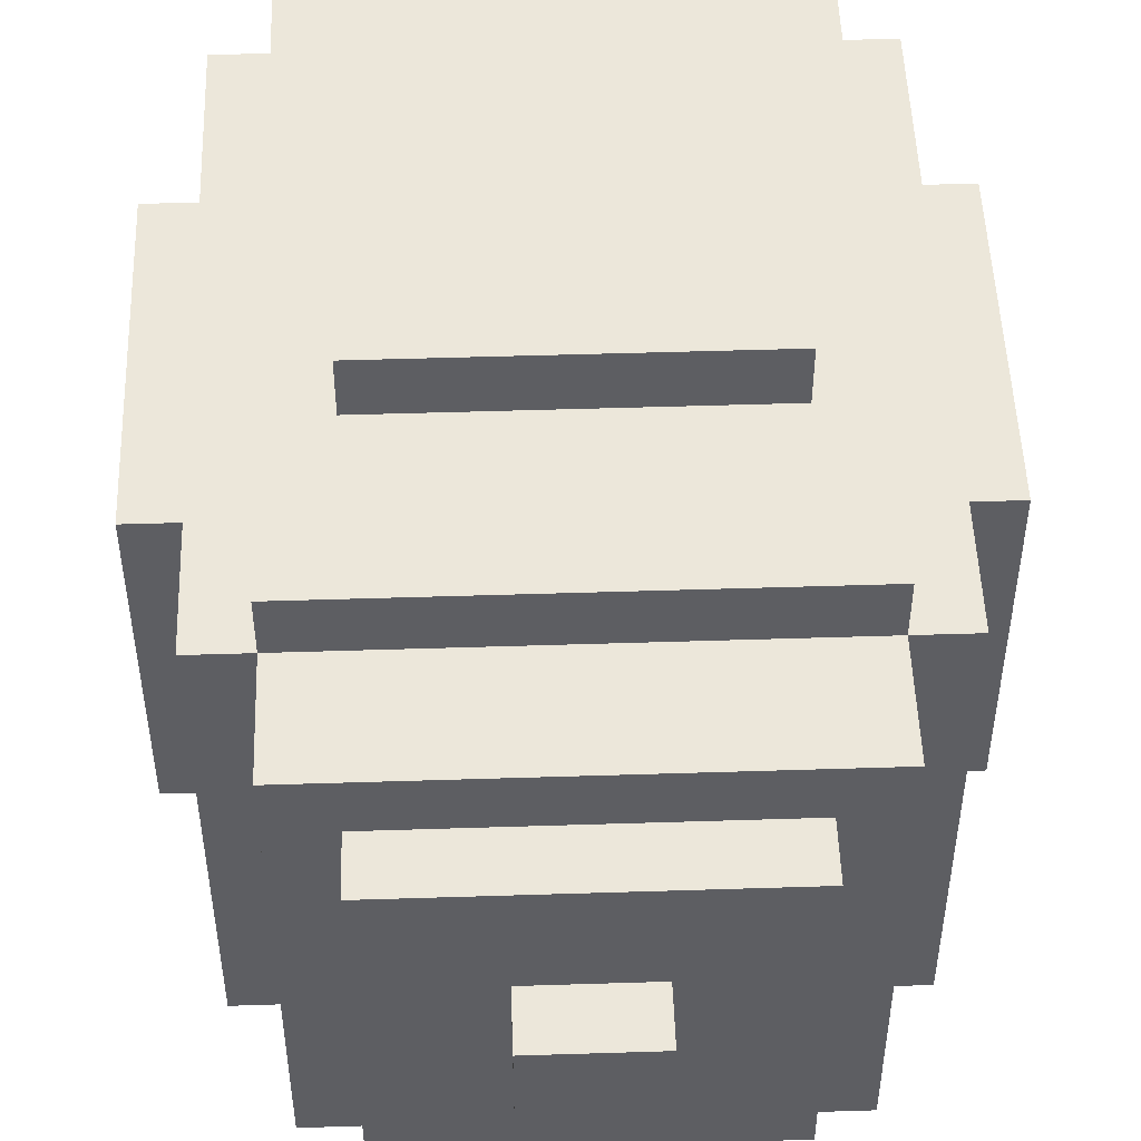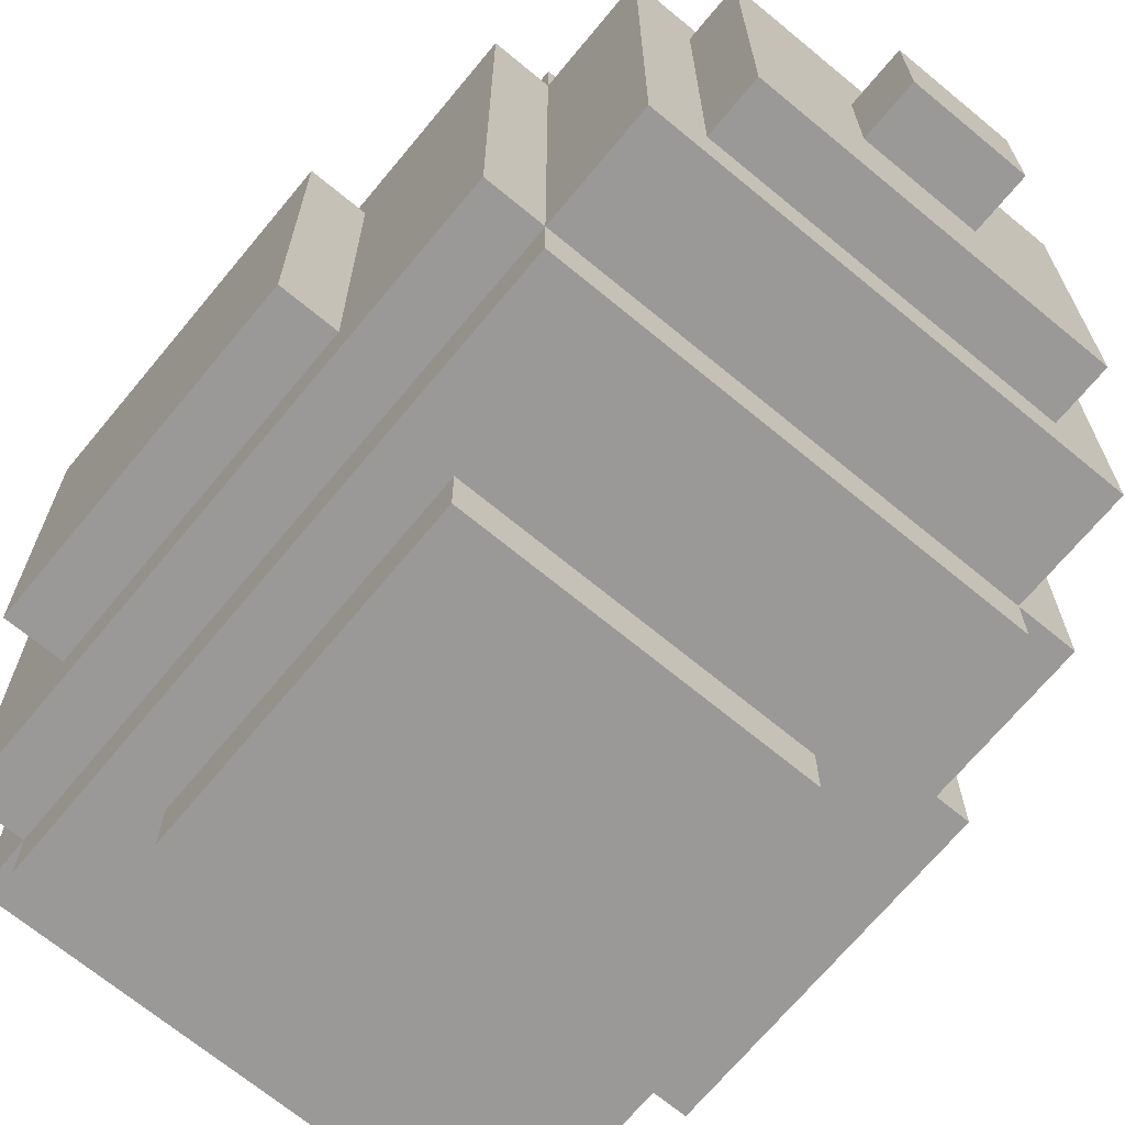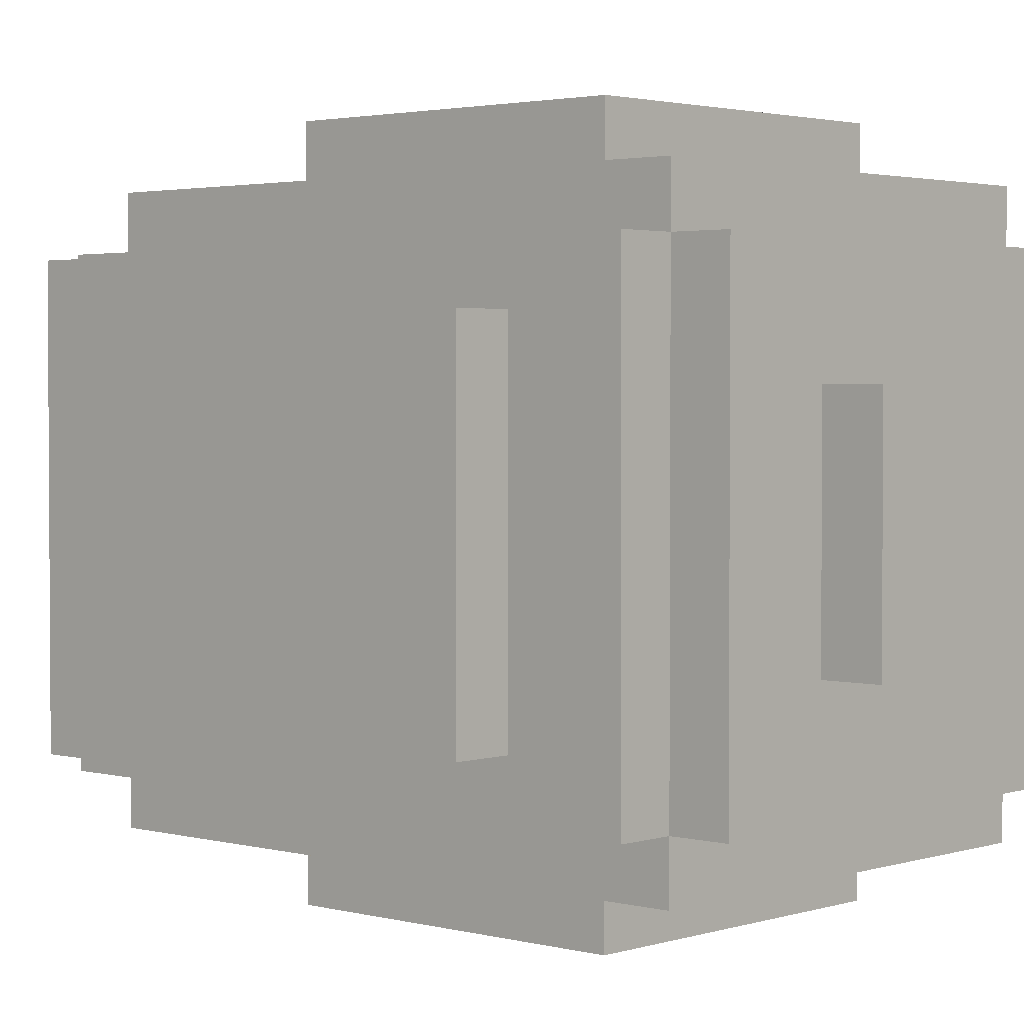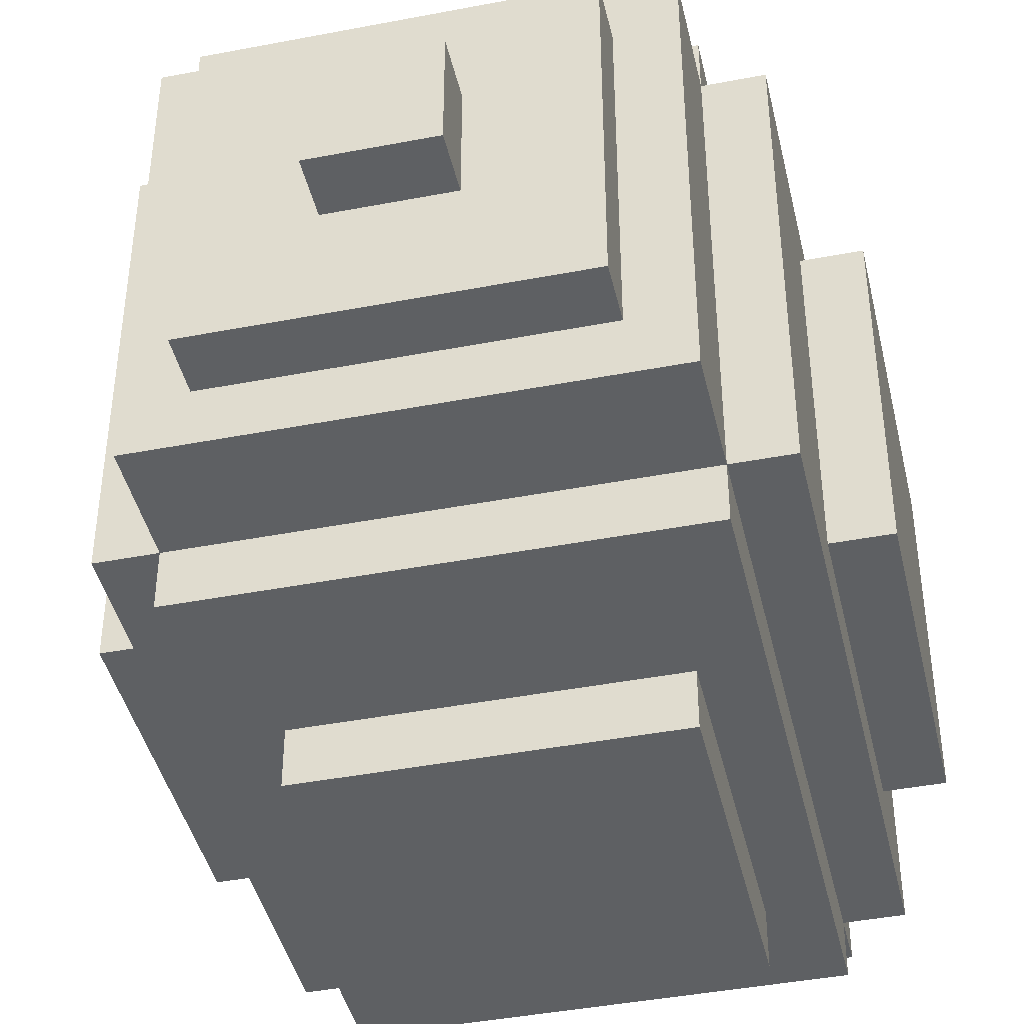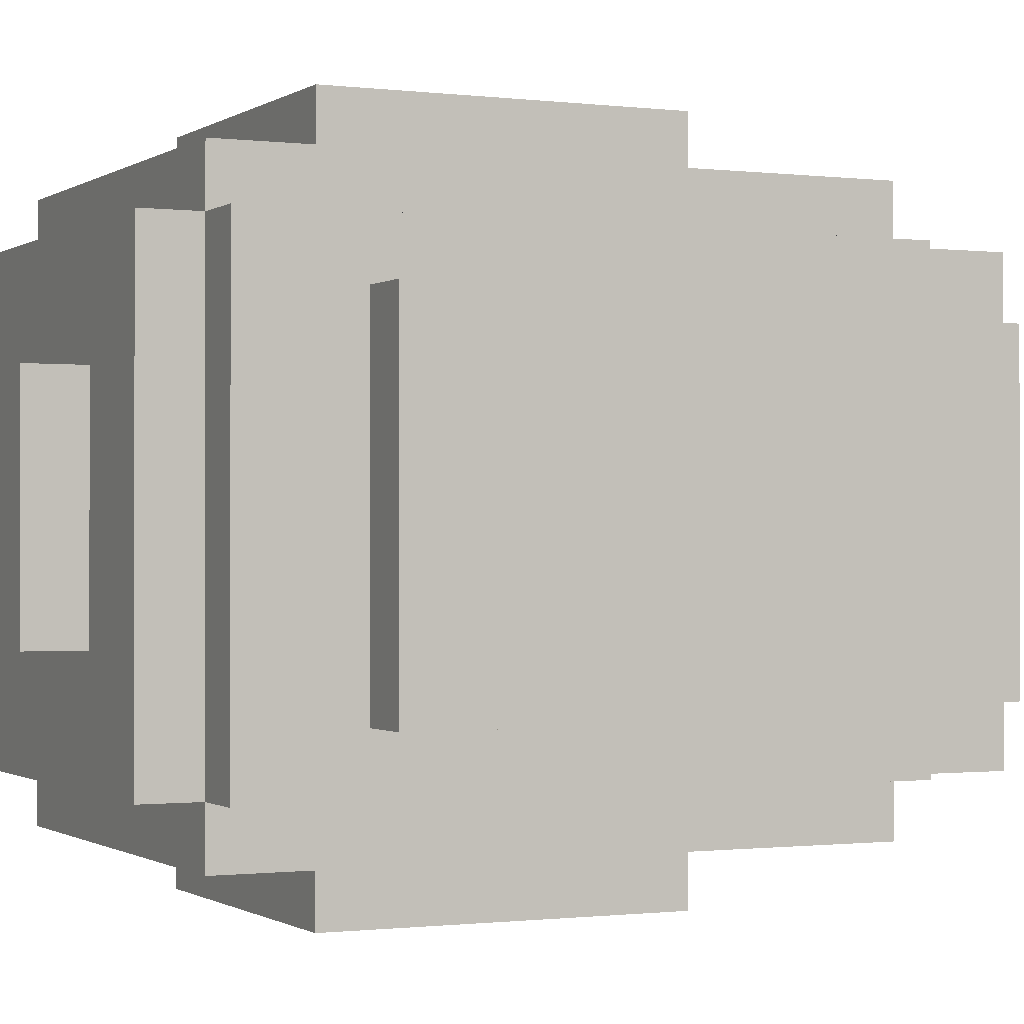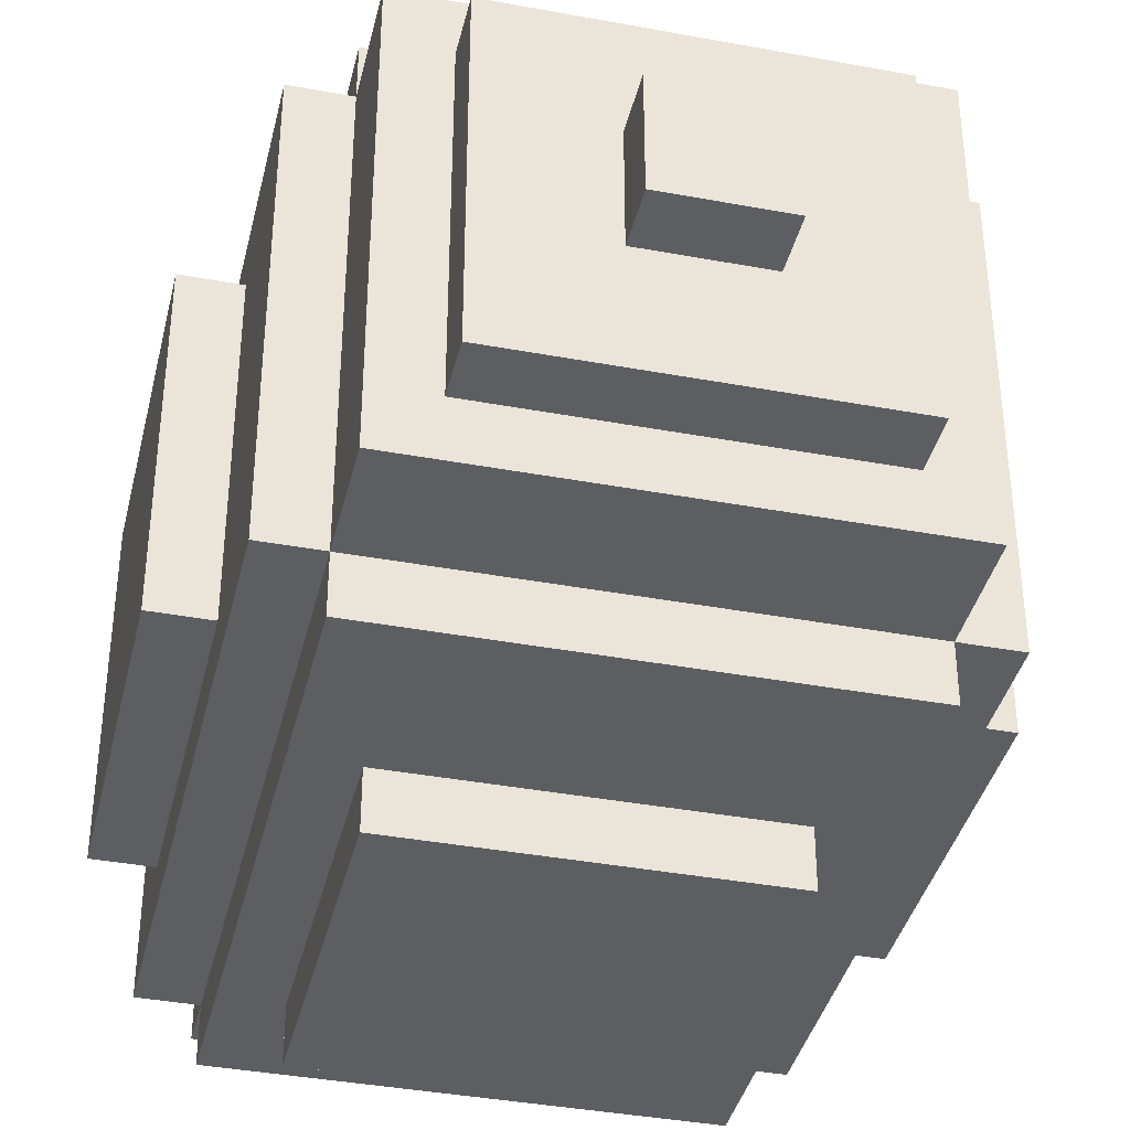
<metadata>
{"format":"obj","ext":"obj","renderer":"f3d","projection":"perspective","resolution":1024,"background":"white","views":[{"elev":50.3,"azim":-2.0,"up":"+Z"},{"elev":-69.1,"azim":-39.6,"up":"+Z"},{"elev":2.4,"azim":132.5,"up":"+Z"},{"elev":-42.7,"azim":12.9,"up":"+Z"},{"elev":-0.7,"azim":-115.4,"up":"+Z"},{"elev":-38.5,"azim":-13.2,"up":"+Z"}]}
</metadata>
<code>
g Easter_Rocket
v -0.125 -0.03125 -0.0625
v -0.125 0.09375 -0.0625
v -0.125 0.09375 0.0625
v -0.125 -0.03125 0.0625
v -0.02083 -0.1771 -0.02083
v -0.02083 -0.1562 -0.02083
v -0.02083 -0.1562 0.02083
v -0.02083 -0.1771 0.02083
v -0.1042 -0.09375 -0.08333
v -0.1042 0.1354 -0.08333
v -0.1042 0.1354 0.08333
v -0.1042 -0.09375 0.08333
v -0.04167 0.1562 -0.04167
v -0.04167 0.1771 -0.04167
v -0.04167 0.1771 0.04167
v -0.04167 0.1562 0.04167
v -0.0625 -0.03125 -0.125
v -0.0625 0.09375 -0.125
v -0.0625 0.09375 0.125
v -0.0625 -0.03125 0.125
v -0.0625 -0.03125 0.125
v -0.0625 0.09375 0.125
v 0.0625 0.09375 0.125
v 0.0625 -0.03125 0.125
v -0.02083 -0.1771 0.02083
v -0.02083 -0.1562 0.02083
v 0.02083 -0.1562 0.02083
v 0.02083 -0.1771 0.02083
v 0.08333 -0.09375 0.08333
v 0.08333 0.1354 0.08333
v 0.1042 0.1354 0.08333
v 0.1042 -0.09375 0.08333
v -0.1042 -0.09375 0.08333
v -0.1042 0.1354 0.08333
v -0.08333 0.1354 0.08333
v -0.08333 -0.09375 0.08333
v -0.04167 0.1562 0.04167
v -0.04167 0.1771 0.04167
v 0.04167 0.1771 0.04167
v 0.04167 0.1562 0.04167
v -0.08333 -0.09375 0.1042
v -0.08333 0.1354 0.1042
v 0.08333 0.1354 0.1042
v 0.08333 -0.09375 0.1042
v -0.125 -0.03125 0.0625
v -0.125 0.09375 0.0625
v 0.125 0.09375 0.0625
v 0.125 -0.03125 0.0625
v -0.08333 -0.09375 -0.1042
v -0.08333 0.1354 -0.1042
v -0.08333 0.1354 0.1042
v -0.08333 -0.09375 0.1042
v -0.08333 -0.1354 -0.08333
v -0.08333 -0.09375 -0.08333
v -0.08333 -0.09375 0.08333
v -0.08333 -0.1354 0.08333
v -0.08333 0.1354 -0.08333
v -0.08333 0.1562 -0.08333
v -0.08333 0.1562 0.08333
v -0.08333 0.1354 0.08333
v -0.08333 -0.1354 0.08333
v -0.08333 0.1562 0.08333
v 0.08333 0.1562 0.08333
v 0.08333 -0.1354 0.08333
v 0.08333 0.1354 0.1042
v 0.08333 0.1354 -0.1042
v 0.08333 -0.09375 -0.1042
v 0.08333 -0.09375 0.1042
v 0.08333 -0.09375 0.08333
v 0.08333 -0.09375 -0.08333
v 0.08333 -0.1354 -0.08333
v 0.08333 -0.1354 0.08333
v 0.08333 0.1562 0.08333
v 0.08333 0.1562 -0.08333
v 0.08333 0.1354 -0.08333
v 0.08333 0.1354 0.08333
v 0.125 0.09375 0.0625
v 0.125 0.09375 -0.0625
v 0.125 -0.03125 -0.0625
v 0.125 -0.03125 0.0625
v 0.1042 0.1354 0.08333
v 0.1042 0.1354 -0.08333
v 0.1042 -0.09375 -0.08333
v 0.1042 -0.09375 0.08333
v 0.0625 0.09375 0.125
v 0.0625 0.09375 -0.125
v 0.0625 -0.03125 -0.125
v 0.0625 -0.03125 0.125
v 0.04167 0.1771 0.04167
v 0.04167 0.1771 -0.04167
v 0.04167 0.1562 -0.04167
v 0.04167 0.1562 0.04167
v 0.04167 0.1771 -0.04167
v -0.04167 0.1771 -0.04167
v -0.04167 0.1562 -0.04167
v 0.04167 0.1562 -0.04167
v 0.02083 -0.1562 -0.02083
v -0.02083 -0.1562 -0.02083
v -0.02083 -0.1771 -0.02083
v 0.02083 -0.1771 -0.02083
v 0.02083 -0.1562 0.02083
v 0.02083 -0.1562 -0.02083
v 0.02083 -0.1771 -0.02083
v 0.02083 -0.1771 0.02083
v 0.0625 0.09375 -0.125
v -0.0625 0.09375 -0.125
v -0.0625 -0.03125 -0.125
v 0.0625 -0.03125 -0.125
v 0.08333 0.1354 -0.1042
v -0.08333 0.1354 -0.1042
v -0.08333 -0.09375 -0.1042
v 0.08333 -0.09375 -0.1042
v 0.08333 0.1562 -0.08333
v -0.08333 0.1562 -0.08333
v -0.08333 -0.1354 -0.08333
v 0.08333 -0.1354 -0.08333
v -0.0625 -0.1562 -0.0625
v -0.0625 -0.1354 -0.0625
v -0.0625 -0.1354 0.0625
v -0.0625 -0.1562 0.0625
v -0.0625 -0.1562 0.0625
v -0.0625 -0.1354 0.0625
v 0.0625 -0.1354 0.0625
v 0.0625 -0.1562 0.0625
v 0.0625 -0.1354 0.0625
v 0.0625 -0.1354 -0.0625
v 0.0625 -0.1562 -0.0625
v 0.0625 -0.1562 0.0625
v 0.0625 -0.1354 -0.0625
v -0.0625 -0.1354 -0.0625
v -0.0625 -0.1562 -0.0625
v 0.0625 -0.1562 -0.0625
v 0.1042 0.1354 -0.08333
v 0.08333 0.1354 -0.08333
v 0.08333 -0.09375 -0.08333
v 0.1042 -0.09375 -0.08333
v -0.08333 0.1354 -0.08333
v -0.1042 0.1354 -0.08333
v -0.1042 -0.09375 -0.08333
v -0.08333 -0.09375 -0.08333
v 0.125 0.09375 -0.0625
v -0.125 0.09375 -0.0625
v -0.125 -0.03125 -0.0625
v 0.125 -0.03125 -0.0625
v -0.08333 -0.09375 -0.1042
v -0.08333 -0.09375 0.1042
v 0.08333 -0.09375 0.1042
v 0.08333 -0.09375 -0.1042
v -0.1042 -0.09375 -0.08333
v -0.1042 -0.09375 0.08333
v -0.08333 -0.09375 0.08333
v -0.08333 -0.09375 -0.08333
v 0.08333 -0.09375 -0.08333
v 0.08333 -0.09375 0.08333
v 0.1042 -0.09375 0.08333
v 0.1042 -0.09375 -0.08333
v -0.08333 -0.1354 -0.08333
v -0.08333 -0.1354 0.08333
v 0.08333 -0.1354 0.08333
v 0.08333 -0.1354 -0.08333
v -0.0625 -0.1562 -0.0625
v -0.0625 -0.1562 0.0625
v 0.0625 -0.1562 0.0625
v 0.0625 -0.1562 -0.0625
v -0.02083 -0.1771 -0.02083
v -0.02083 -0.1771 0.02083
v 0.02083 -0.1771 0.02083
v 0.02083 -0.1771 -0.02083
v -0.0625 -0.03125 -0.125
v -0.0625 -0.03125 0.125
v 0.0625 -0.03125 0.125
v 0.0625 -0.03125 -0.125
v 0.0625 0.09375 0.125
v -0.0625 0.09375 0.125
v -0.0625 0.09375 -0.125
v 0.0625 0.09375 -0.125
v -0.125 -0.03125 -0.0625
v -0.125 -0.03125 0.0625
v 0.125 -0.03125 0.0625
v 0.125 -0.03125 -0.0625
v 0.125 0.09375 0.0625
v -0.125 0.09375 0.0625
v -0.125 0.09375 -0.0625
v 0.125 0.09375 -0.0625
v 0.1042 0.1354 0.08333
v -0.1042 0.1354 0.08333
v -0.1042 0.1354 -0.08333
v 0.1042 0.1354 -0.08333
v 0.08333 0.1354 0.1042
v -0.08333 0.1354 0.1042
v -0.08333 0.1354 -0.1042
v 0.08333 0.1354 -0.1042
v 0.08333 0.1562 0.08333
v -0.08333 0.1562 0.08333
v -0.08333 0.1562 -0.08333
v 0.08333 0.1562 -0.08333
v 0.04167 0.1771 0.04167
v -0.04167 0.1771 0.04167
v -0.04167 0.1771 -0.04167
v 0.04167 0.1771 -0.04167
g Easter_Rocket_0
f -198 -199 -200
f -197 -198 -200
f -194 -195 -196
f -193 -194 -196
f -190 -191 -192
f -189 -190 -192
f -186 -187 -188
f -185 -186 -188
f -182 -183 -184
f -181 -182 -184
f -178 -179 -180
f -177 -178 -180
f -174 -175 -176
f -173 -174 -176
f -170 -171 -172
f -169 -170 -172
f -166 -167 -168
f -165 -166 -168
f -162 -163 -164
f -161 -162 -164
f -158 -159 -160
f -157 -158 -160
f -154 -155 -156
f -153 -154 -156
f -150 -151 -152
f -149 -150 -152
f -146 -147 -148
f -145 -146 -148
f -142 -143 -144
f -141 -142 -144
f -138 -139 -140
f -137 -138 -140
f -134 -135 -136
f -133 -134 -136
f -130 -131 -132
f -129 -130 -132
f -126 -127 -128
f -125 -126 -128
f -122 -123 -124
f -121 -122 -124
f -118 -119 -120
f -117 -118 -120
f -114 -115 -116
f -113 -114 -116
f -110 -111 -112
f -109 -110 -112
f -106 -107 -108
f -105 -106 -108
f -102 -103 -104
f -101 -102 -104
f -98 -99 -100
f -97 -98 -100
f -94 -95 -96
f -93 -94 -96
f -90 -91 -92
f -89 -90 -92
f -86 -87 -88
f -85 -86 -88
f -82 -83 -84
f -81 -82 -84
f -78 -79 -80
f -77 -78 -80
f -74 -75 -76
f -73 -74 -76
f -70 -71 -72
f -69 -70 -72
f -66 -67 -68
f -65 -66 -68
f -62 -63 -64
f -61 -62 -64
f -58 -59 -60
f -57 -58 -60
f -54 -55 -56
f -53 -54 -56
f -50 -51 -52
f -49 -50 -52
f -46 -47 -48
f -45 -46 -48
f -42 -43 -44
f -41 -42 -44
f -38 -39 -40
f -37 -38 -40
f -34 -35 -36
f -33 -34 -36
f -30 -31 -32
f -29 -30 -32
f -26 -27 -28
f -25 -26 -28
f -22 -23 -24
f -21 -22 -24
f -18 -19 -20
f -17 -18 -20
f -14 -15 -16
f -13 -14 -16
f -10 -11 -12
f -9 -10 -12
f -6 -7 -8
f -5 -6 -8
f -2 -3 -4
f -1 -2 -4

</code>
